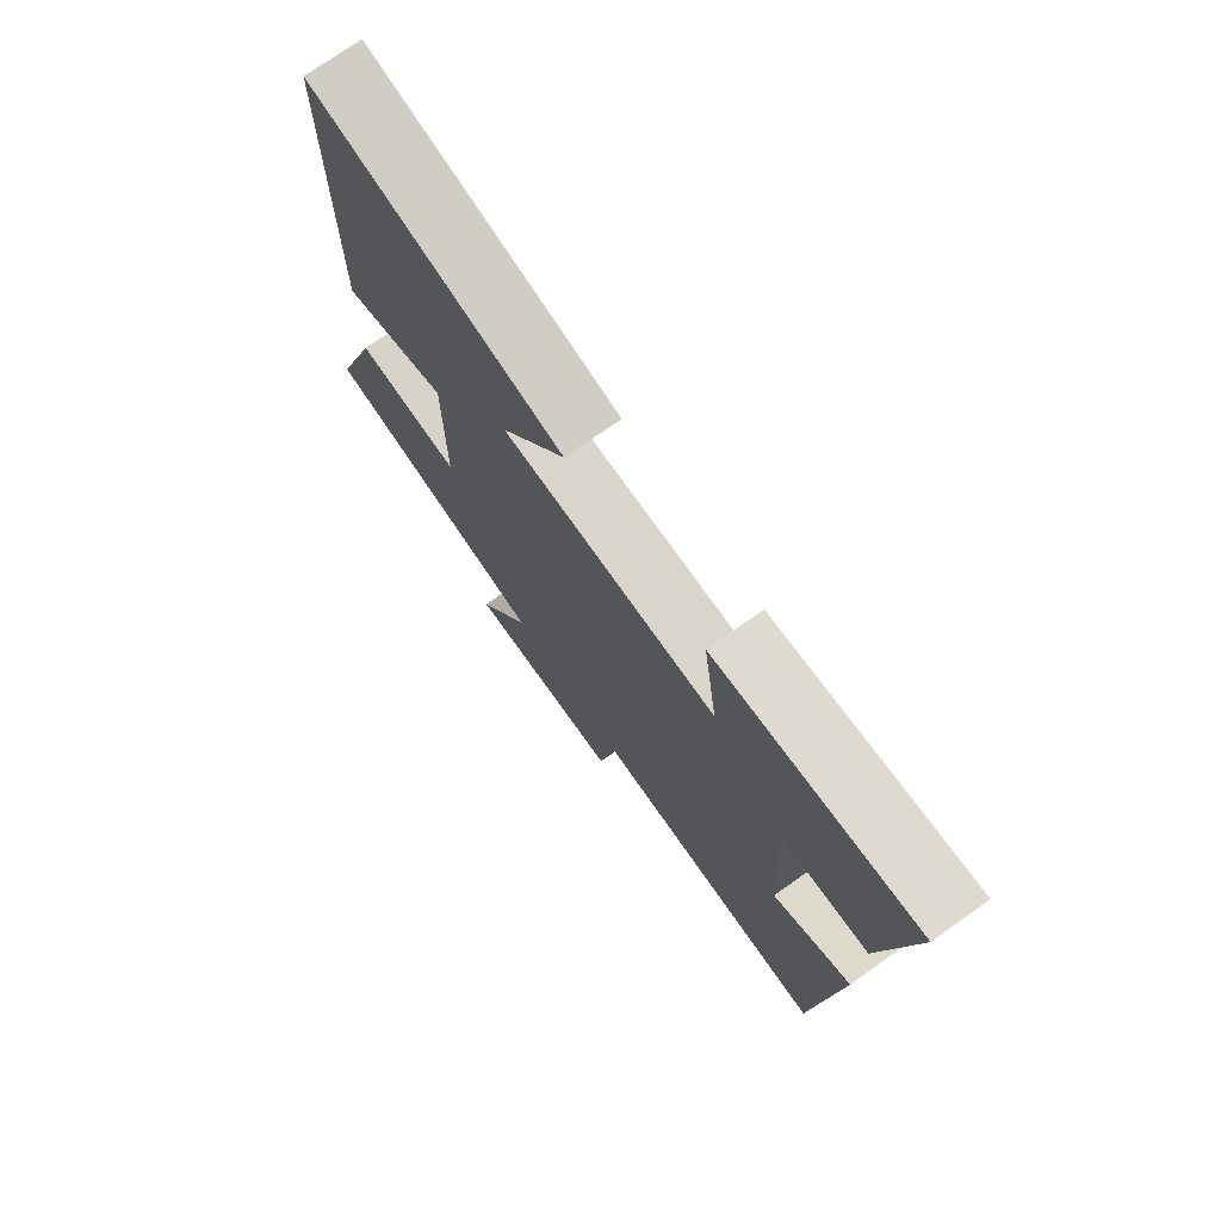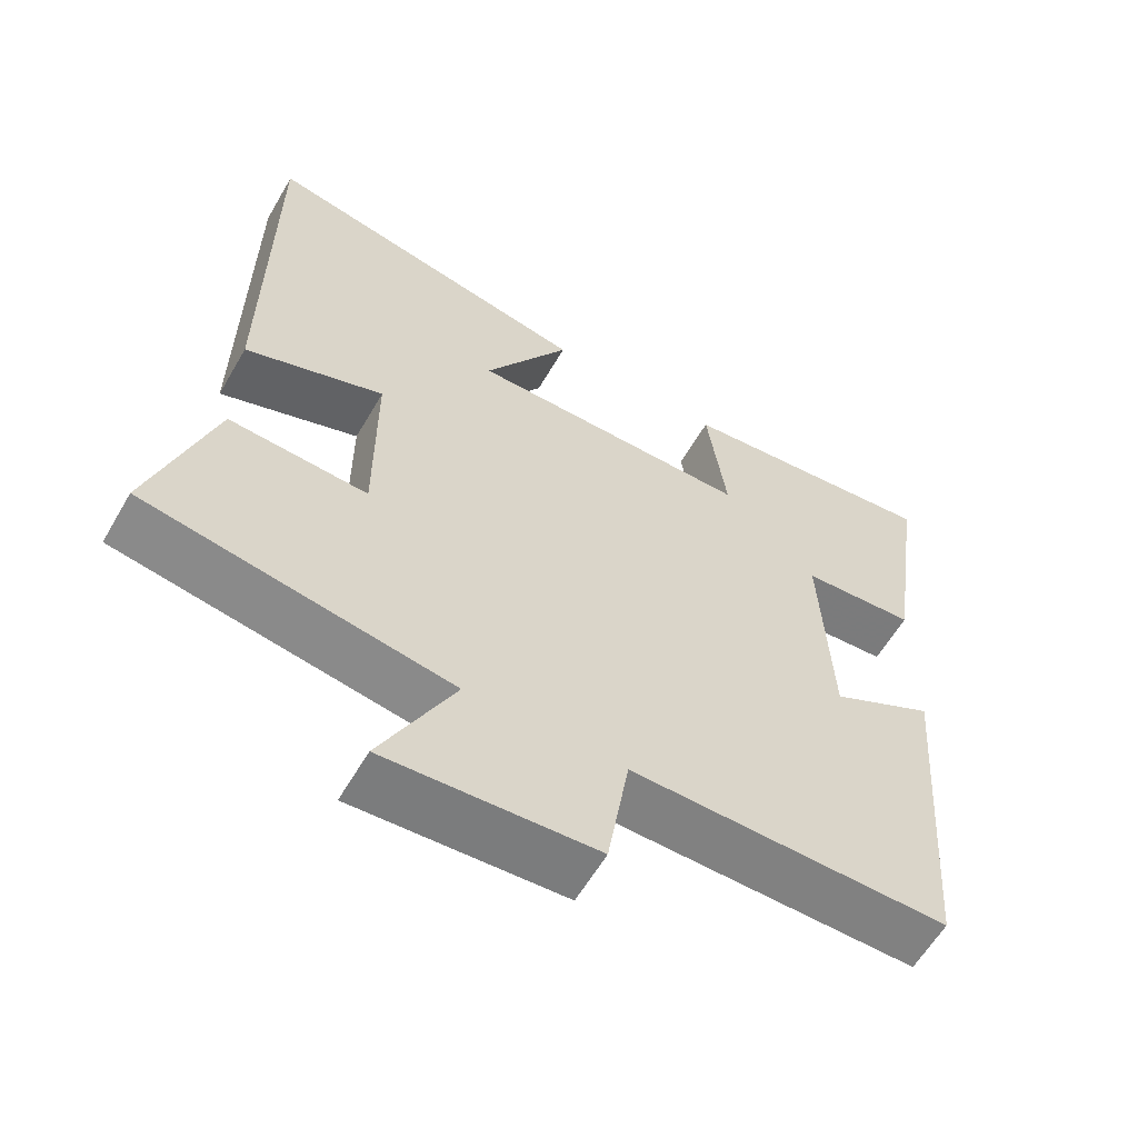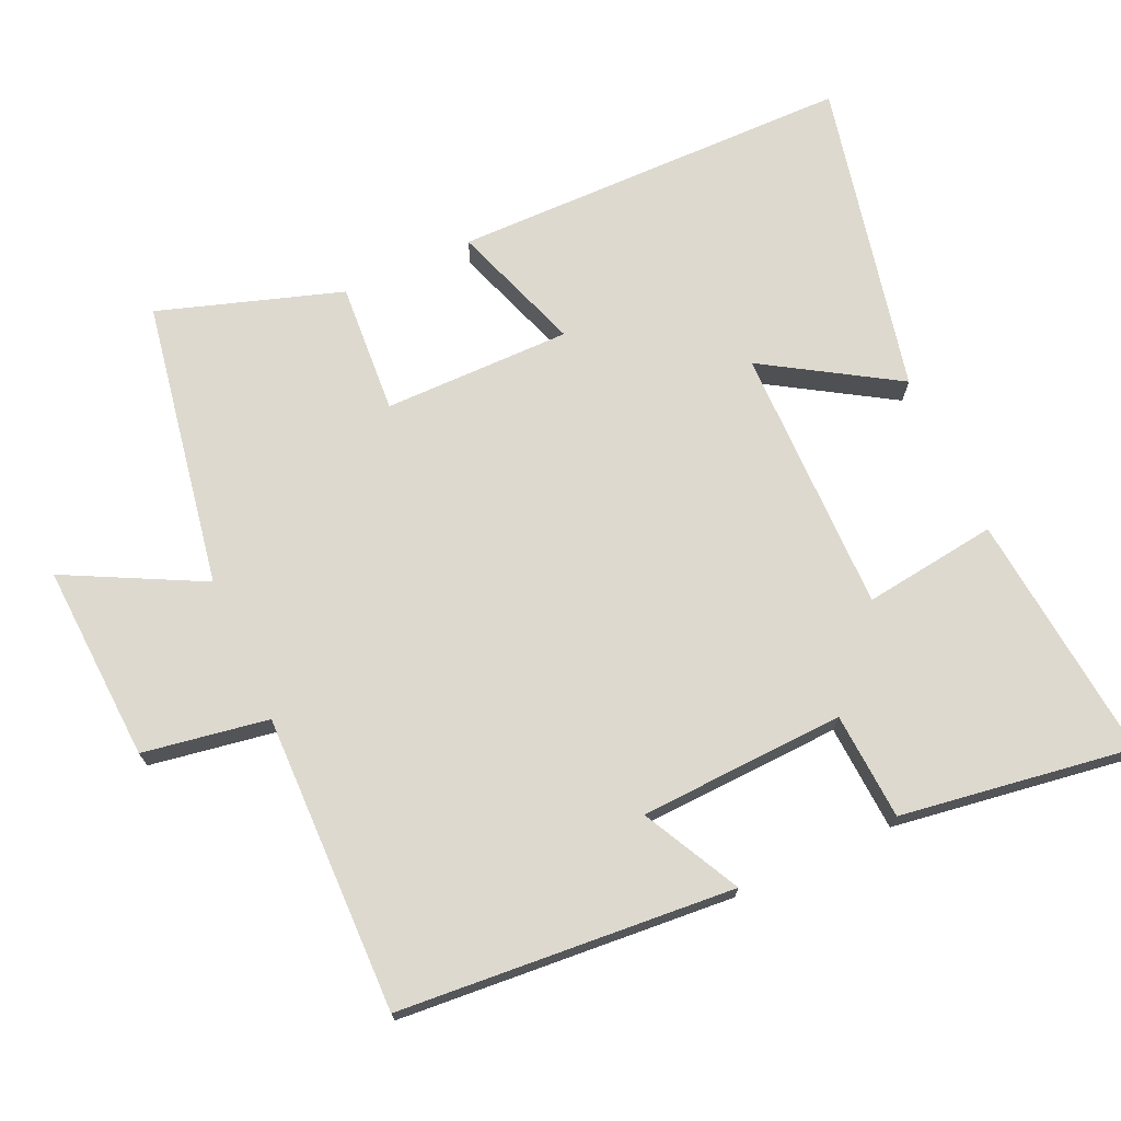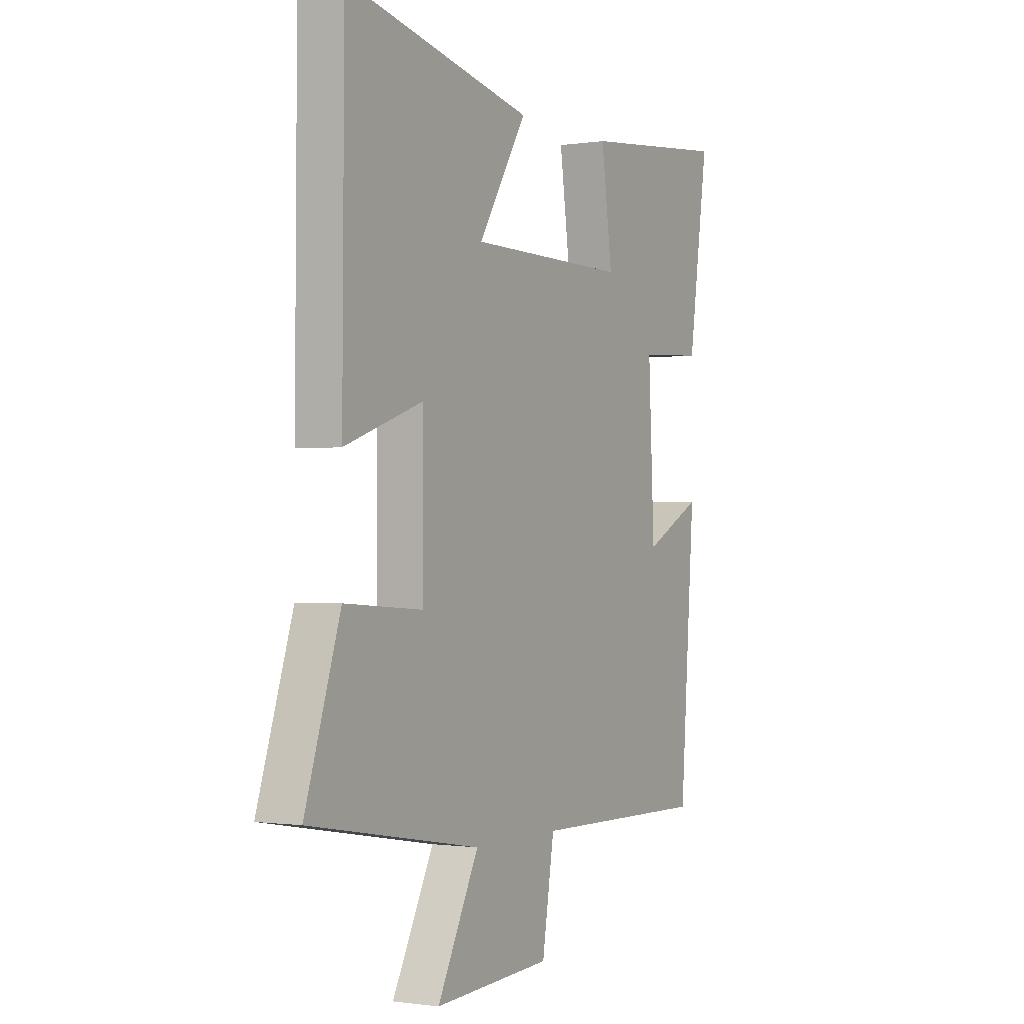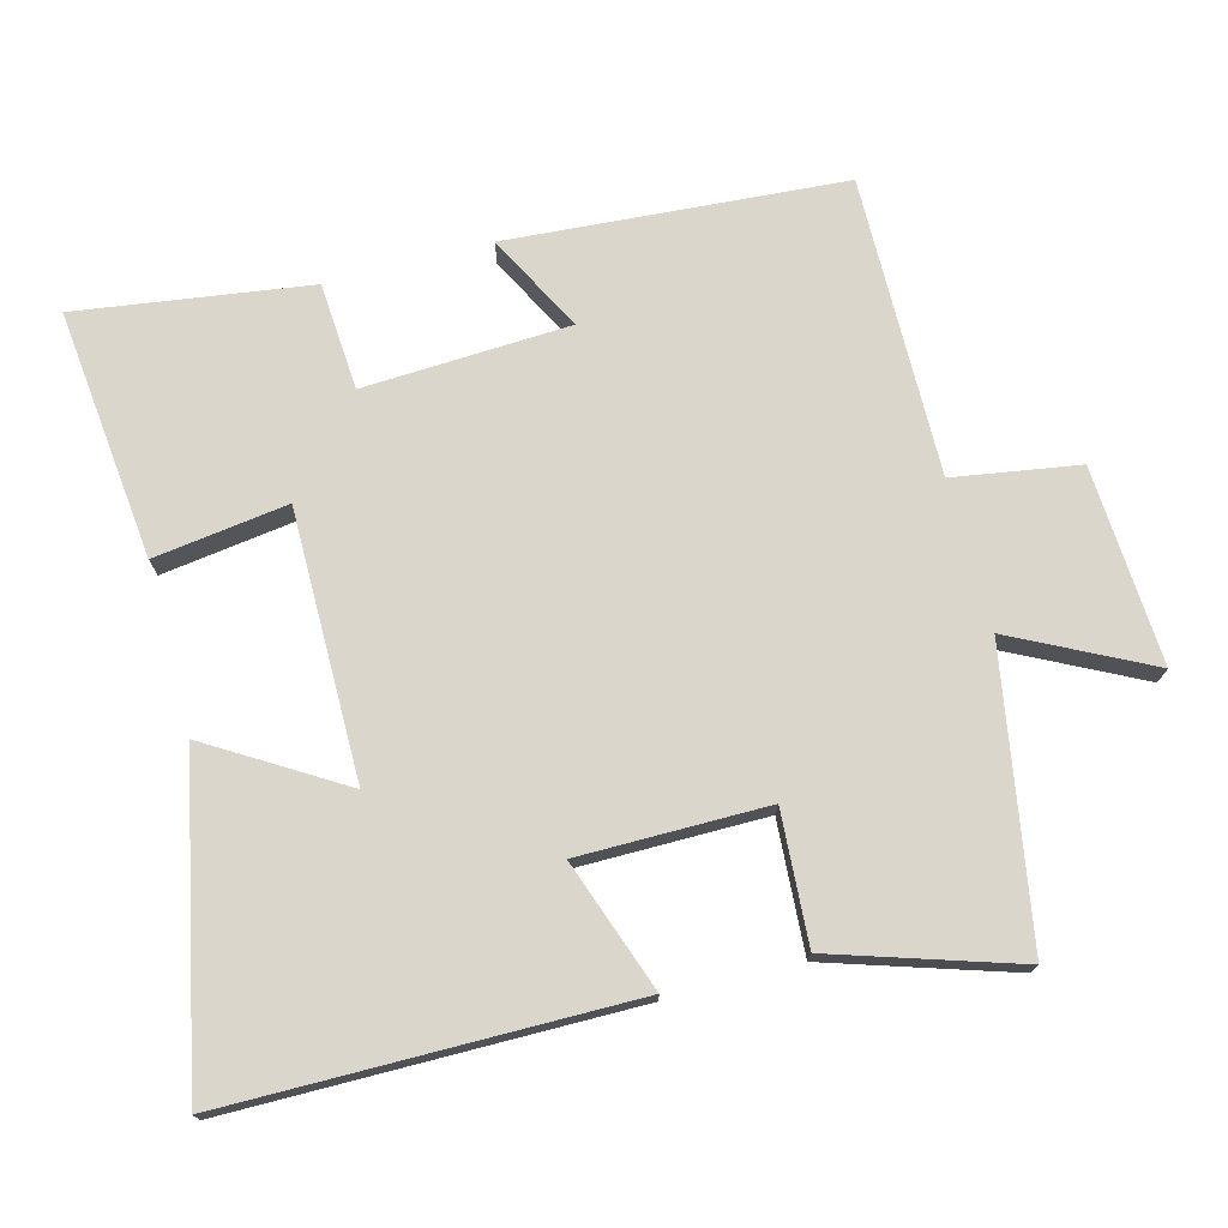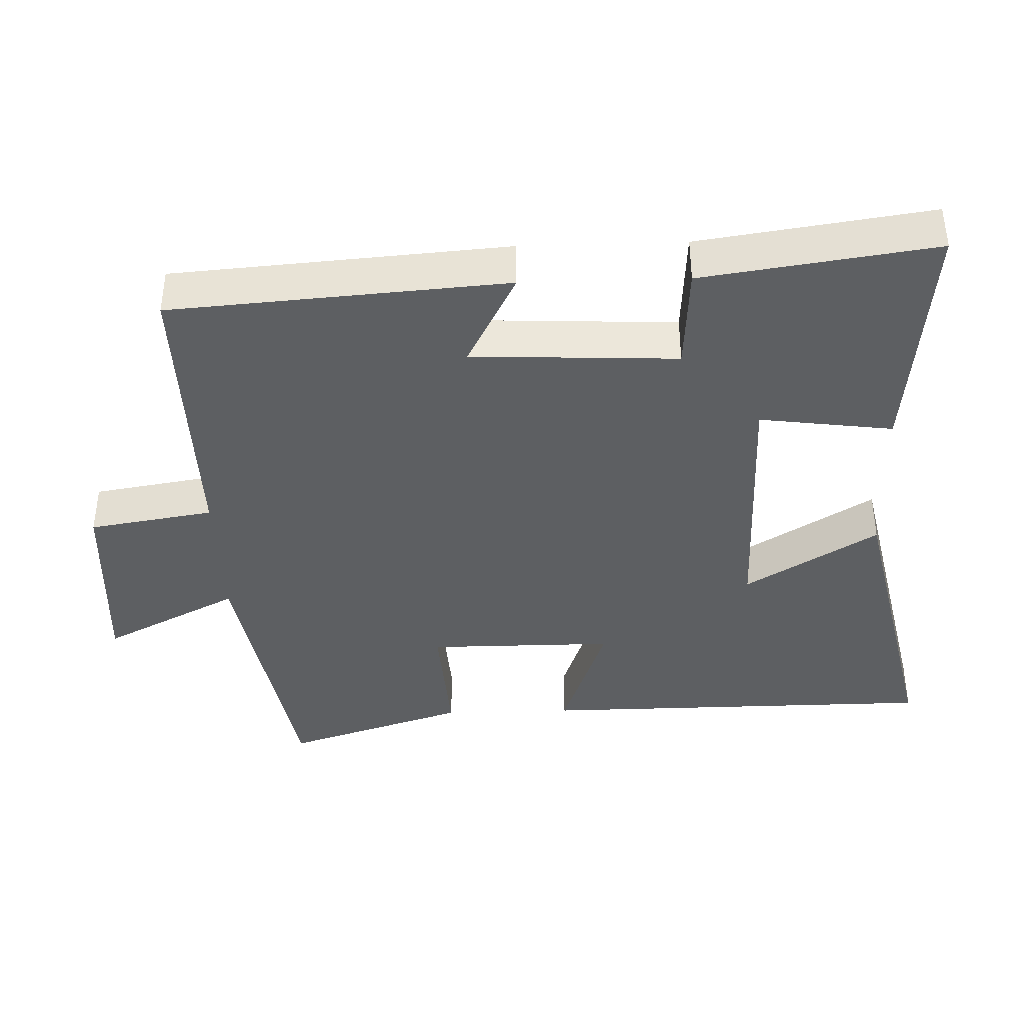
<metadata>
{"format":"obj","ext":"obj","renderer":"f3d","projection":"perspective","resolution":1024,"background":"white","views":[{"elev":74.5,"azim":-125.2,"up":"+Z"},{"elev":-60.0,"azim":150.0,"up":"+Z"},{"elev":71.7,"azim":-114.2,"up":"+Y"},{"elev":-0.9,"azim":119.5,"up":"+Z"},{"elev":74.0,"azim":75.1,"up":"+Y"},{"elev":-39.6,"azim":-88.1,"up":"+Y"}]}
</metadata>
<code>
v -0.464 0.07 -0.506
v -0.5 0.07 -0.027
v -0.361 0.07 -0.099
v -0.347 0.07 0.195
v -0.5 0.07 0.205
v -0.548 0.07 0.537
v -0.192 0.07 0.5
v -0.218 0.07 0.309
v 0.164 0.07 0.311
v 0.048 0.07 0.5
v 0.496 0.07 0.595
v 0.5 0.07 0.022
v 0.313 0.07 0.088
v 0.313 0.07 -0.18
v 0.5 0.07 -0.168
v 0.584 0.07 -0.429
v 0.174 0.07 -0.5
v 0.273 0.07 -0.695
v -0.009 0.07 -0.679
v -0.038 0.07 -0.5
v -0.464 0 -0.506
v -0.5 0 -0.027
v -0.361 0 -0.099
v -0.347 0 0.195
v -0.5 0 0.205
v -0.548 0 0.537
v -0.192 0 0.5
v -0.218 0 0.309
v 0.164 0 0.311
v 0.048 0 0.5
v 0.496 0 0.595
v 0.5 0 0.022
v 0.313 0 0.088
v 0.313 0 -0.18
v 0.5 0 -0.168
v 0.584 0 -0.429
v 0.174 0 -0.5
v 0.273 0 -0.695
v -0.009 0 -0.679
v -0.038 0 -0.5
f 17 18 19 20
f 15 16 17 20
f 14 15 20 1
f 13 14 1
f 10 11 12 13
f 9 10 13
f 8 9 13 1
f 4 5 6 7
f 3 4 7 8
f 1 2 3
f 1 3 8
f 40 39 38 37
f 40 37 36 35
f 21 40 35 34
f 21 34 33
f 33 32 31 30
f 33 30 29
f 21 33 29 28
f 27 26 25 24
f 28 27 24 23
f 23 22 21
f 28 23 21
f 1 21 22 2
f 2 22 23 3
f 3 23 24 4
f 4 24 25 5
f 5 25 26 6
f 6 26 27 7
f 7 27 28 8
f 8 28 29 9
f 9 29 30 10
f 10 30 31 11
f 11 31 32 12
f 12 32 33 13
f 13 33 34 14
f 14 34 35 15
f 15 35 36 16
f 16 36 37 17
f 17 37 38 18
f 18 38 39 19
f 19 39 40 20
f 20 40 21 1

</code>
